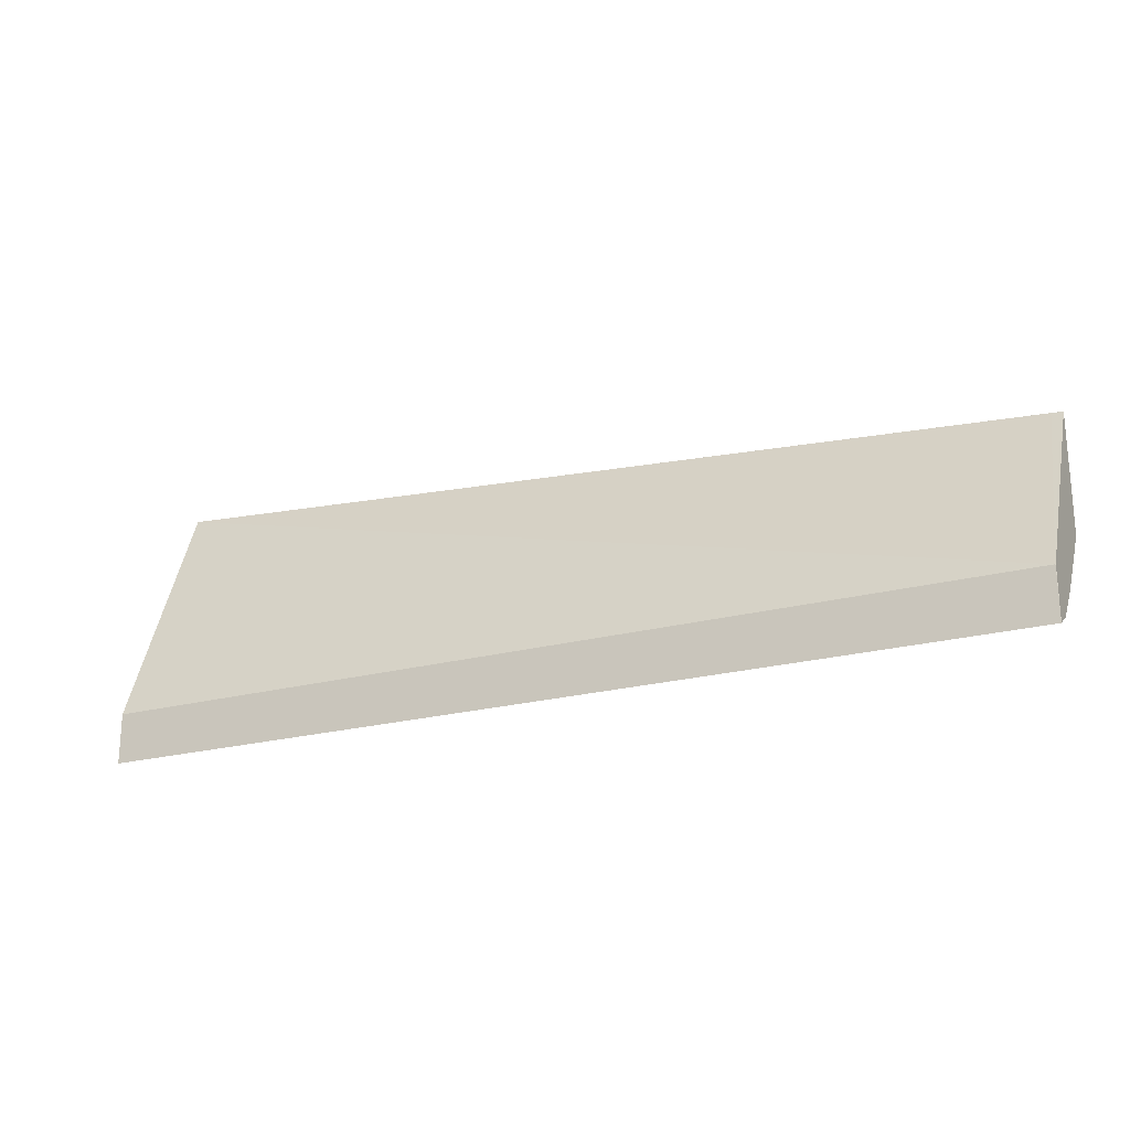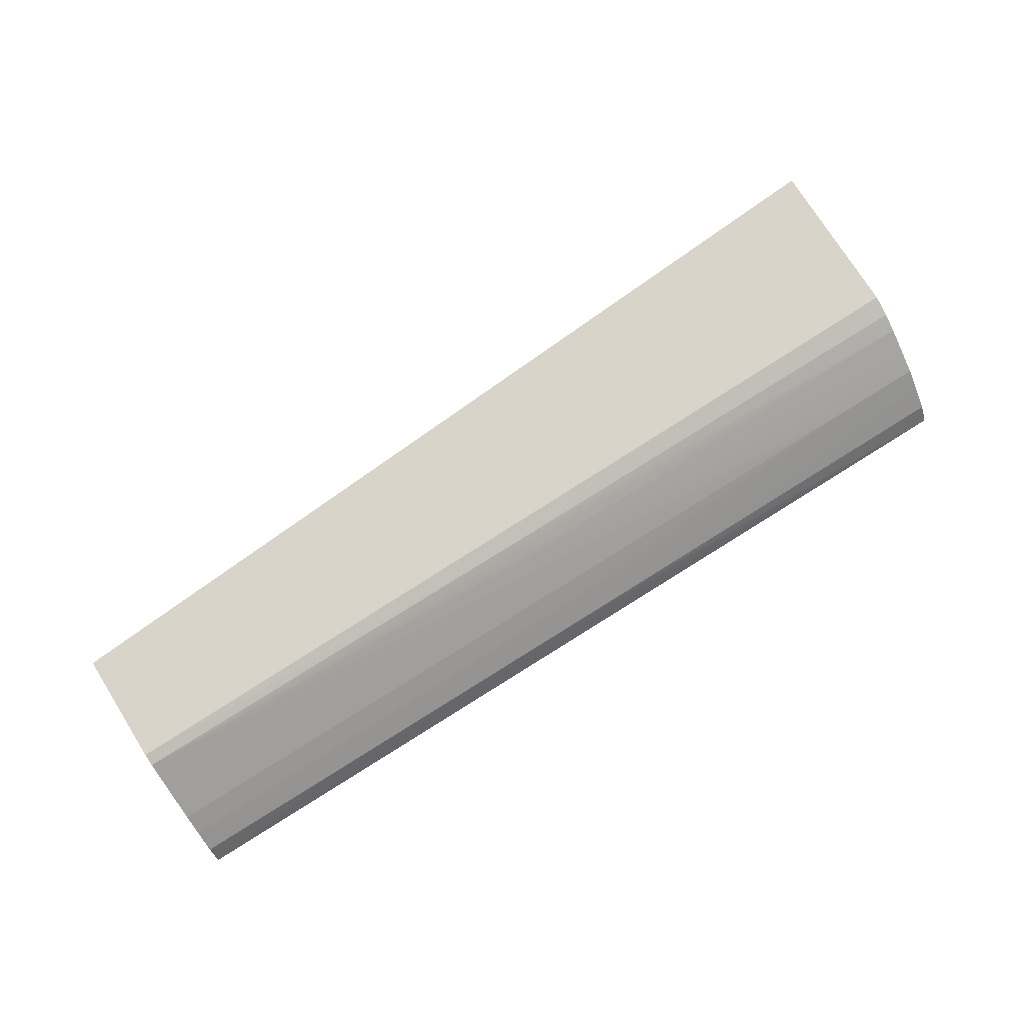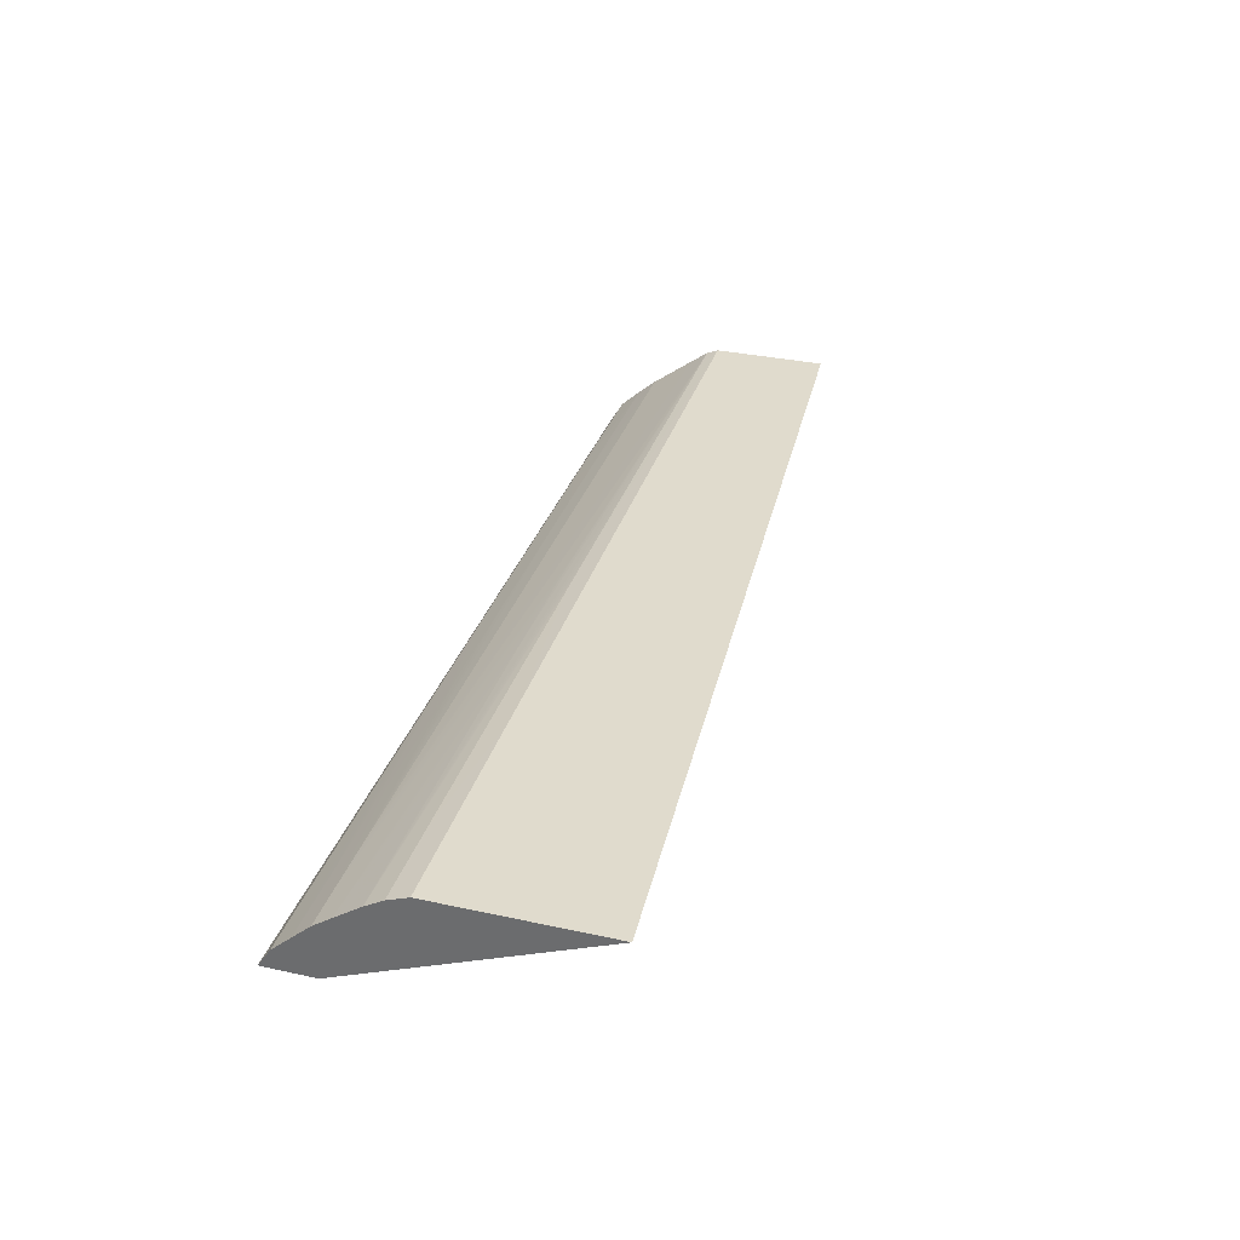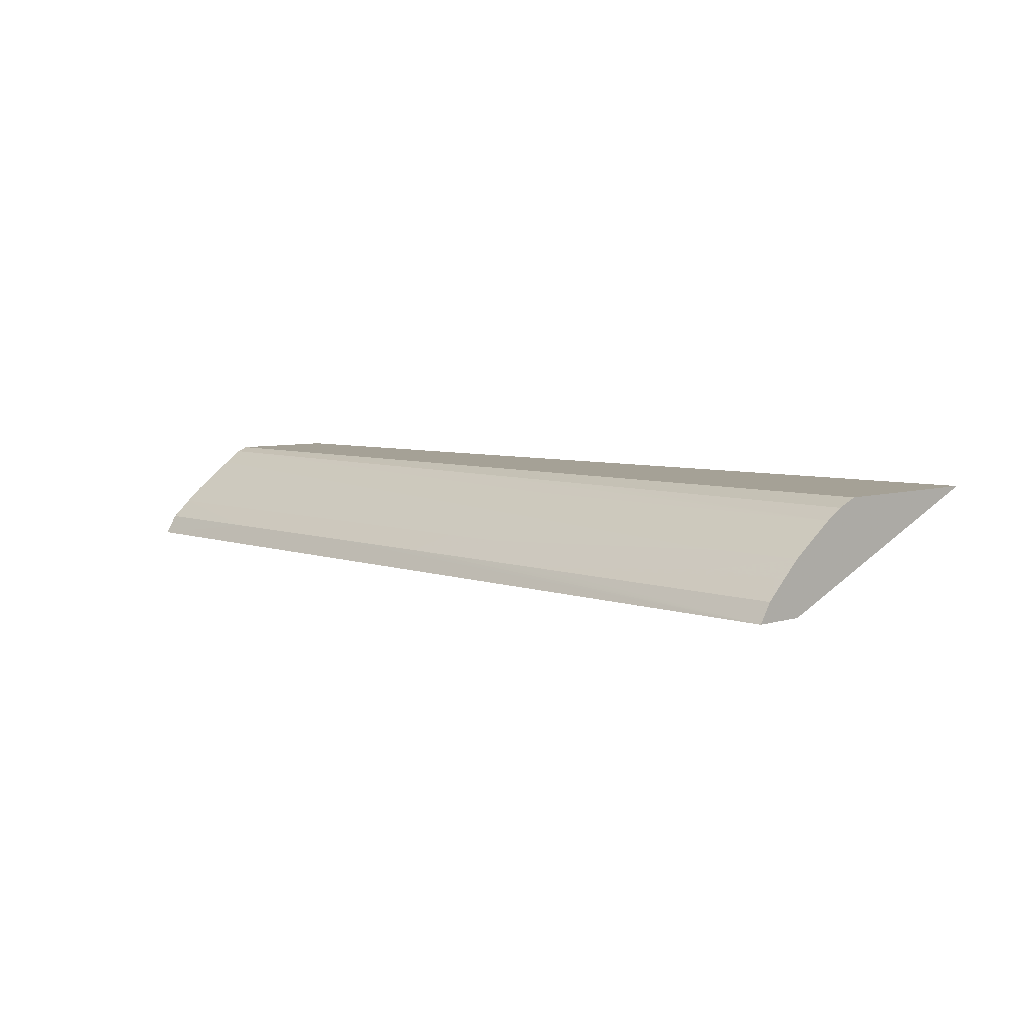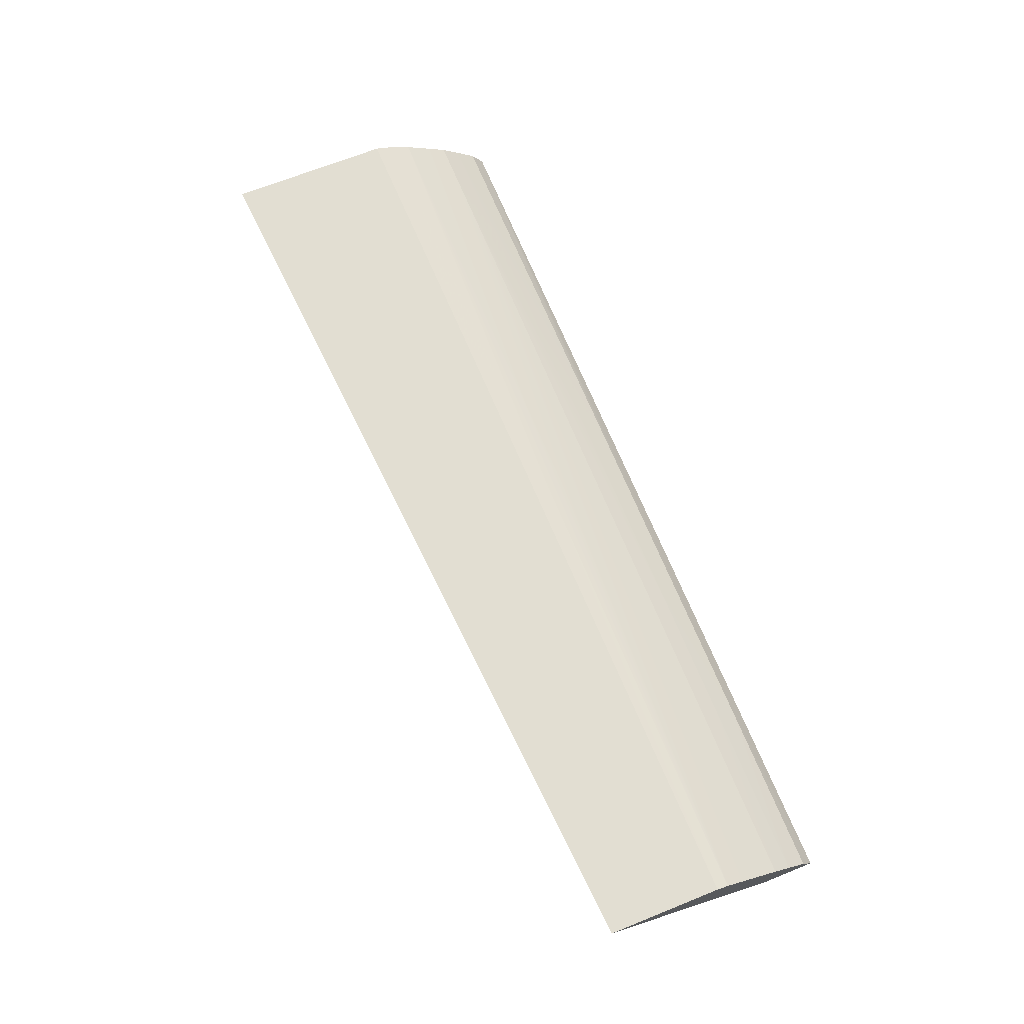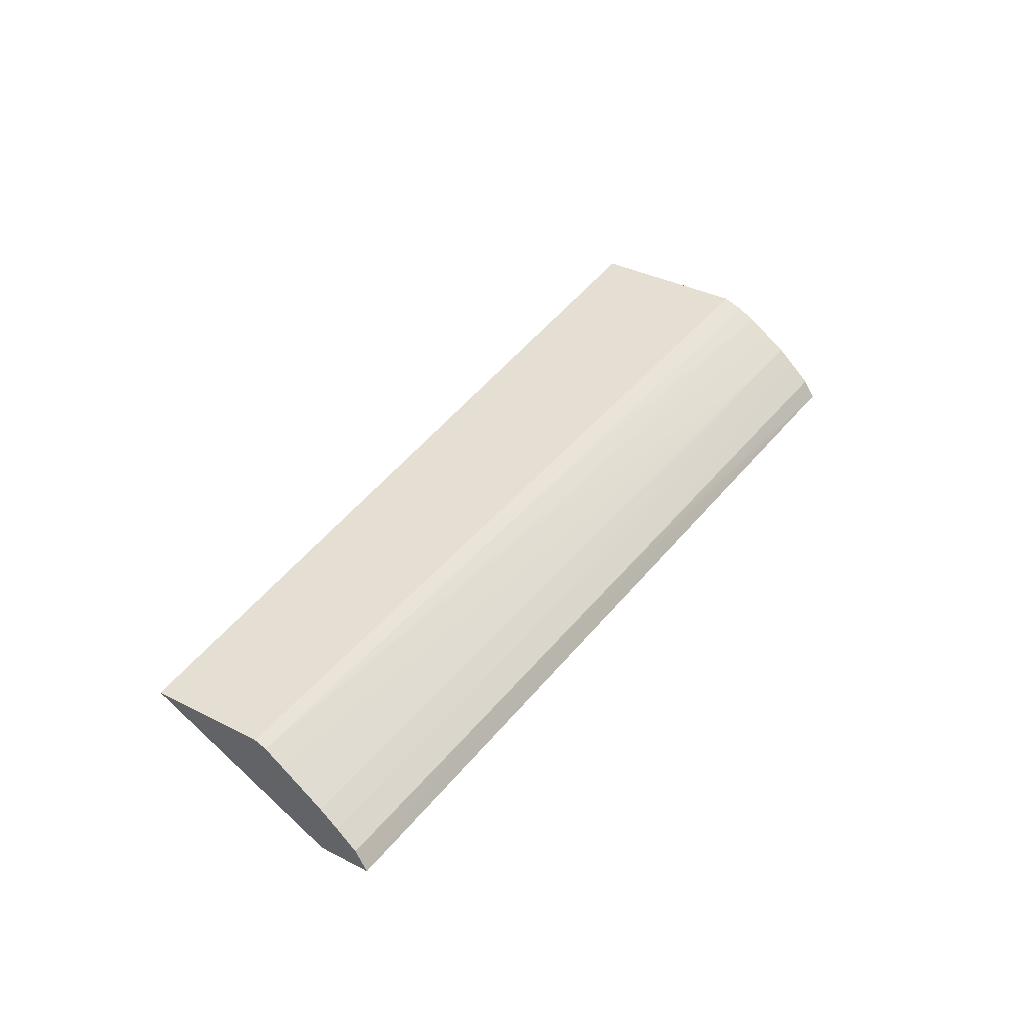
<metadata>
{"format":"obj","ext":"obj","renderer":"f3d","projection":"perspective","resolution":1024,"background":"white","views":[{"elev":-21.7,"azim":25.8,"up":"+Z"},{"elev":75.3,"azim":147.9,"up":"+Y"},{"elev":33.2,"azim":-73.3,"up":"+Y"},{"elev":6.0,"azim":-133.3,"up":"+Y"},{"elev":67.9,"azim":68.0,"up":"+Y"},{"elev":37.0,"azim":123.2,"up":"+Y"}]}
</metadata>
<code>
v 0.1255 0.03815 -0.05275
v 0.1255 0.03874 -0.05241
v 0.1309 0.03815 -0.05275
v 0.1026 0.03815 -0.05274
v 0.1212 0.03874 -0.05241
v 0.1212 0.03927 -0.05181
v 0.1234 0.03928 -0.05181
v 0.1255 0.03928 -0.05181
v 0.1309 0.03927 -0.05181
v 0.1266 0.03874 -0.05241
v 0.1309 0.03873 -0.0524
v 0.1309 0.03873 -0.05241
v 0.1309 0.03815 -0.05272
v 0.1026 0.03815 -0.0512
v 0.1026 0.0387 -0.05238
v 0.104 0.03871 -0.05238
v 0.1094 0.03872 -0.05239
v 0.1115 0.03872 -0.0524
v 0.1137 0.03873 -0.0524
v 0.1148 0.03873 -0.0524
v 0.1169 0.03873 -0.05241
v 0.1191 0.03874 -0.05241
v 0.1169 0.03927 -0.0518
v 0.1191 0.03927 -0.0518
v 0.1062 0.03973 -0.05127
v 0.1309 0.03973 -0.05128
v 0.1309 0.03927 -0.05182
v 0.1309 0.03815 -0.05121
v 0.1309 0.03815 -0.05121
v 0.1026 0.04119 -0.04373
v 0.1026 0.03888 -0.05219
v 0.103 0.03924 -0.0518
v 0.1051 0.03924 -0.0518
v 0.1062 0.03925 -0.0518
v 0.1083 0.03925 -0.0518
v 0.1105 0.03926 -0.0518
v 0.1126 0.03926 -0.0518
v 0.1137 0.03927 -0.0518
v 0.1158 0.03927 -0.0518
v 0.1051 0.03973 -0.05127
v 0.1309 0.04104 -0.0495
v 0.1309 0.04065 -0.05003
v 0.1309 0.03973 -0.05127
v 0.1309 0.04065 -0.05004
v 0.1309 0.04119 -0.04571
v 0.1305 0.04119 -0.04568
v 0.1026 0.04119 -0.04878
v 0.1026 0.03924 -0.0518
v 0.1026 0.0394 -0.05162
v 0.1026 0.03972 -0.05126
v 0.104 0.03973 -0.05126
v 0.118 0.04065 -0.05001
v 0.1169 0.04065 -0.05
v 0.1309 0.04105 -0.04949
v 0.1309 0.04118 -0.04915
v 0.1309 0.04119 -0.04909
v 0.1026 0.04095 -0.0494
v 0.1094 0.04119 -0.04888
v 0.1026 0.03985 -0.05109
v 0.1026 0.0401 -0.05072
v 0.1137 0.04065 -0.04999
v 0.1309 0.04119 -0.04914
v 0.1126 0.04065 -0.04999
v 0.1105 0.04064 -0.04998
v 0.1298 0.04104 -0.04949
v 0.1051 0.04095 -0.04941
v 0.1026 0.04063 -0.04994
v 0.1105 0.04119 -0.04889
v 0.1287 0.04104 -0.04949
v 0.1223 0.04102 -0.04948
v 0.118 0.041 -0.04947
v 0.1223 0.04119 -0.04904
v 0.1083 0.04097 -0.04943
v 0.1126 0.04098 -0.04945
v 0.1158 0.04099 -0.04946
v 0.1169 0.041 -0.04947
v 0.1109 0.04119 -0.0489
v 0.1169 0.04119 -0.04897
v 0.1174 0.04119 -0.04898
v 0.1115 0.04119 -0.0489
v 0.1141 0.04119 -0.04894
f 1 2 3
f 1 3 13
f 1 13 29
f 1 29 14
f 1 14 4
f 1 4 2
f 2 5 6
f 2 6 7
f 2 7 8
f 2 8 9
f 2 9 10
f 2 10 3
f 2 4 5
f 3 11 12
f 3 12 27
f 3 27 26
f 3 26 44
f 3 44 41
f 3 41 55
f 3 55 56
f 3 56 45
f 3 45 28
f 3 28 13
f 3 10 11
f 4 14 30
f 4 30 47
f 4 47 57
f 4 57 67
f 4 67 60
f 4 60 59
f 4 59 50
f 4 50 49
f 4 49 48
f 4 48 31
f 4 31 15
f 4 15 16
f 4 16 17
f 4 17 18
f 4 18 19
f 4 19 20
f 4 20 21
f 4 21 22
f 4 22 5
f 5 22 23
f 5 23 24
f 5 24 6
f 6 24 25
f 6 25 7
f 7 25 26
f 7 26 8
f 8 26 9
f 9 26 27
f 9 27 11
f 9 11 10
f 11 27 12
f 13 28 29
f 14 29 30
f 15 31 16
f 16 31 32
f 16 32 17
f 17 32 18
f 18 32 33
f 18 33 19
f 19 33 20
f 20 33 34
f 20 34 35
f 20 35 36
f 20 36 21
f 21 23 22
f 21 36 37
f 21 37 38
f 21 38 39
f 21 39 23
f 23 39 40
f 23 40 25
f 23 25 24
f 25 40 41
f 25 41 42
f 25 42 43
f 25 43 26
f 26 43 44
f 28 45 29
f 29 45 46
f 29 46 30
f 30 46 45
f 30 45 56
f 30 56 62
f 30 62 72
f 30 72 79
f 30 79 78
f 30 78 81
f 30 81 80
f 30 80 77
f 30 77 68
f 30 68 58
f 30 58 47
f 31 48 32
f 32 48 49
f 32 49 33
f 33 49 50
f 33 50 51
f 33 51 34
f 34 51 35
f 35 51 40
f 35 40 36
f 36 40 37
f 37 40 38
f 38 40 39
f 40 51 52
f 40 52 41
f 41 52 53
f 41 53 54
f 41 54 55
f 41 44 42
f 42 44 43
f 47 58 57
f 50 59 53
f 50 53 51
f 51 53 52
f 53 59 60
f 53 60 61
f 53 61 54
f 54 62 55
f 54 61 63
f 54 63 64
f 54 64 65
f 54 65 62
f 55 62 56
f 57 66 67
f 57 58 66
f 58 68 66
f 60 67 64
f 60 64 61
f 61 64 63
f 62 65 69
f 62 69 70
f 62 70 71
f 62 71 72
f 64 67 65
f 65 67 69
f 66 68 73
f 66 73 67
f 67 73 74
f 67 74 75
f 67 75 76
f 67 76 71
f 67 71 70
f 67 70 69
f 68 77 76
f 68 76 75
f 68 75 74
f 68 74 73
f 71 76 78
f 71 78 79
f 71 79 72
f 76 77 80
f 76 80 81
f 76 81 78

</code>
